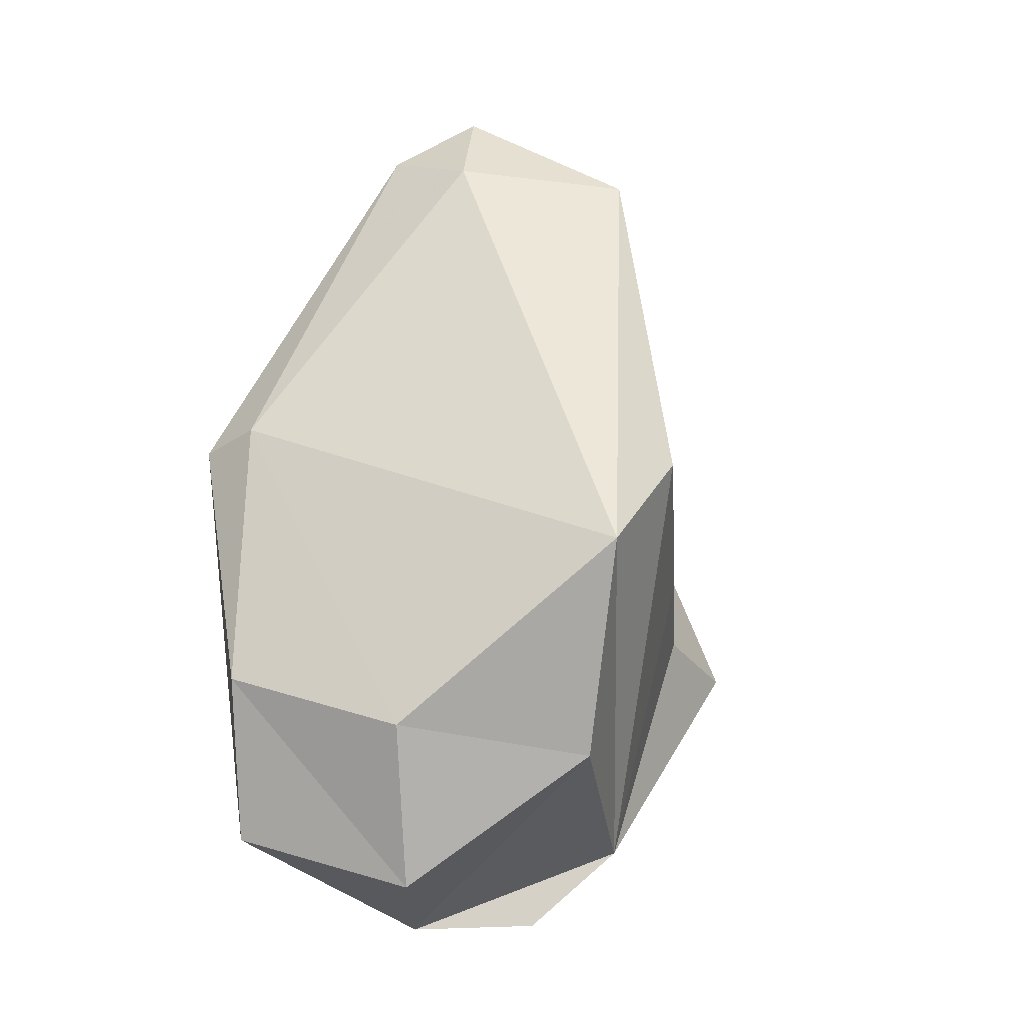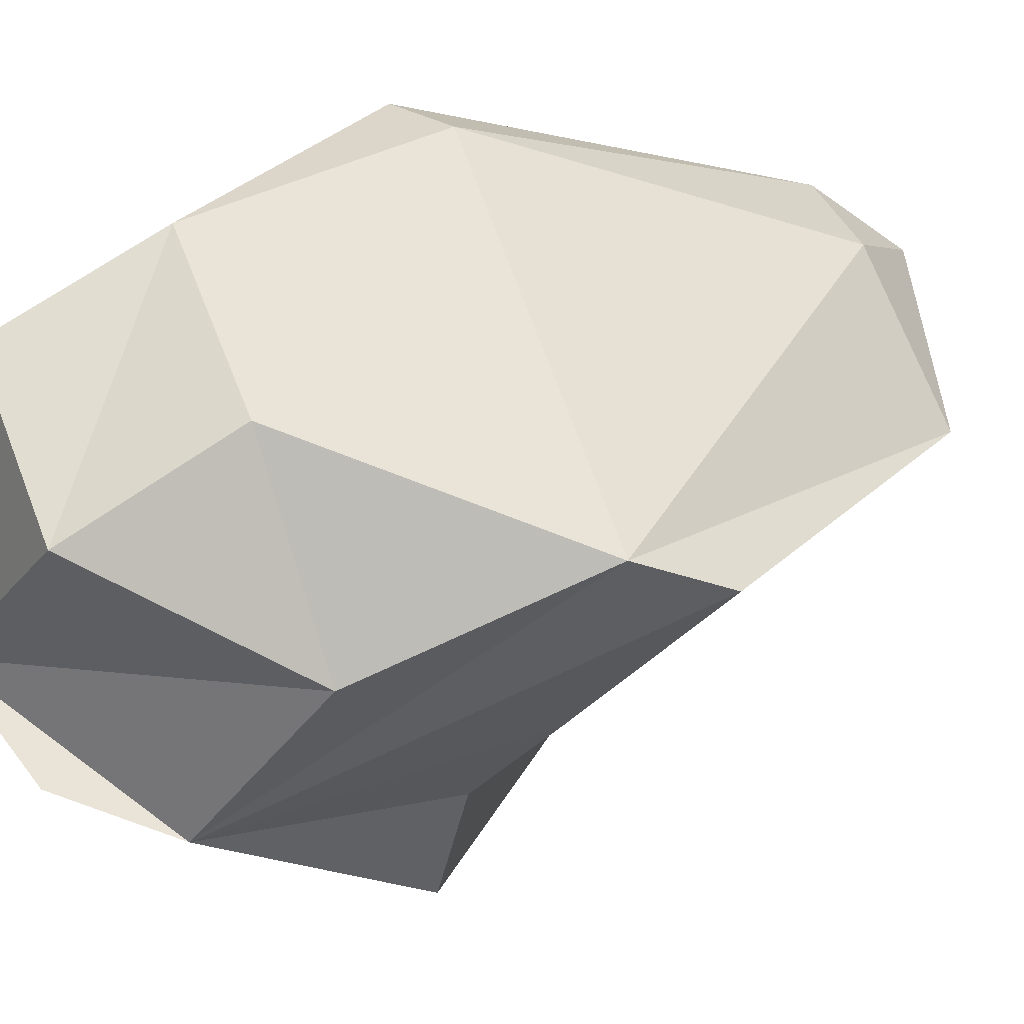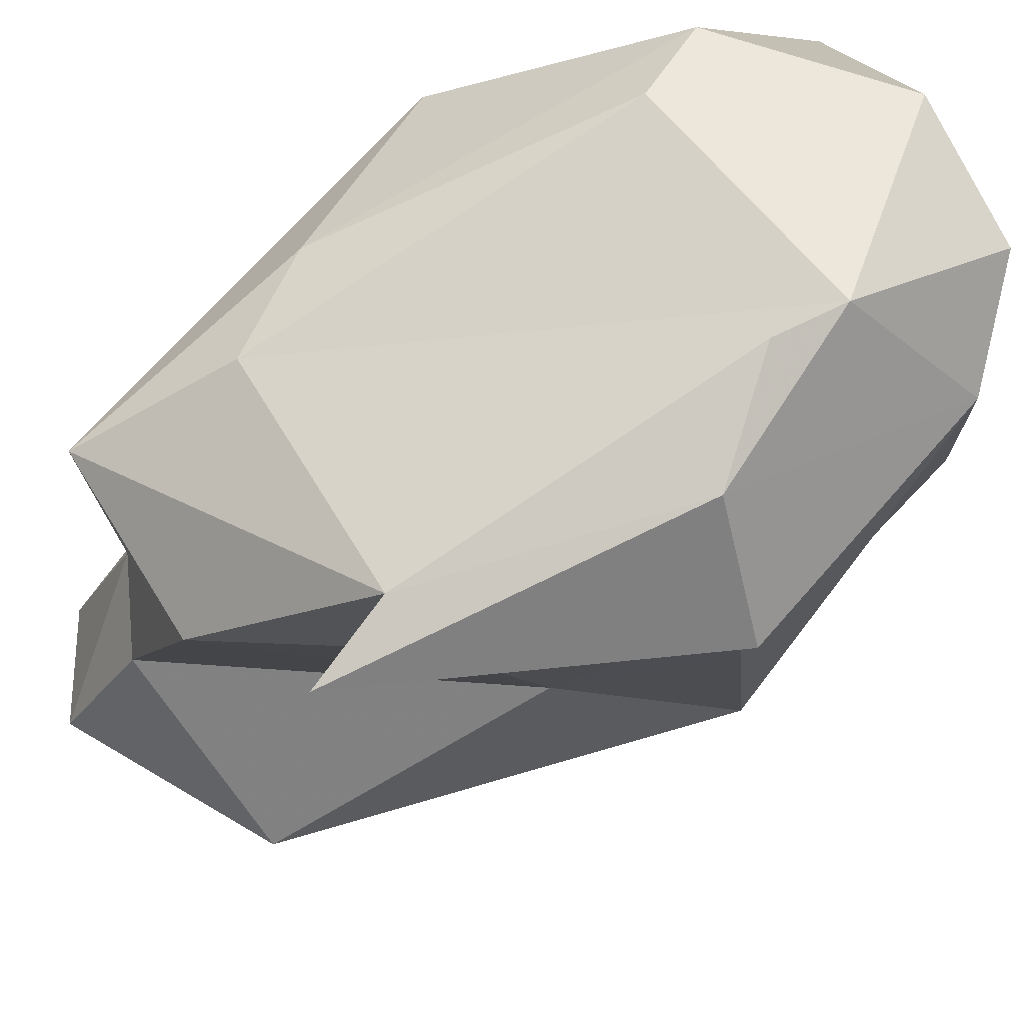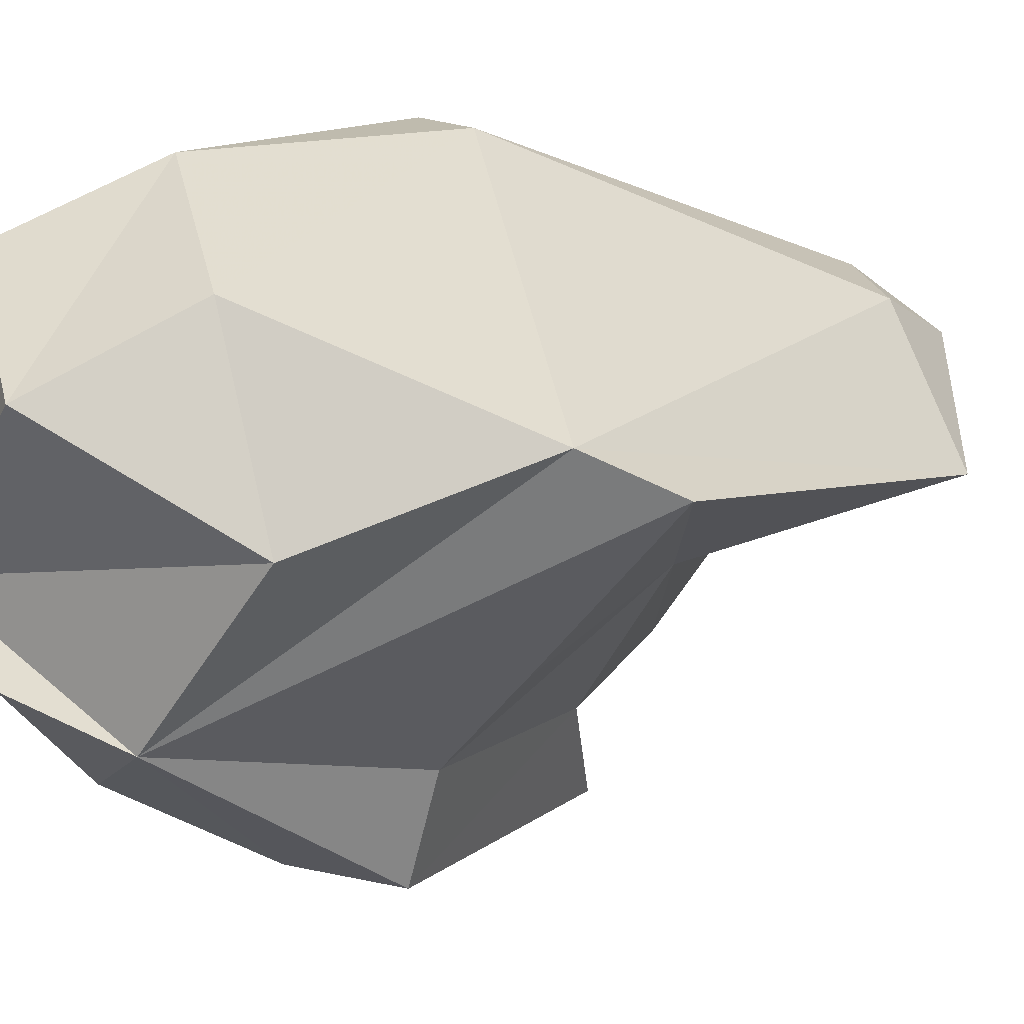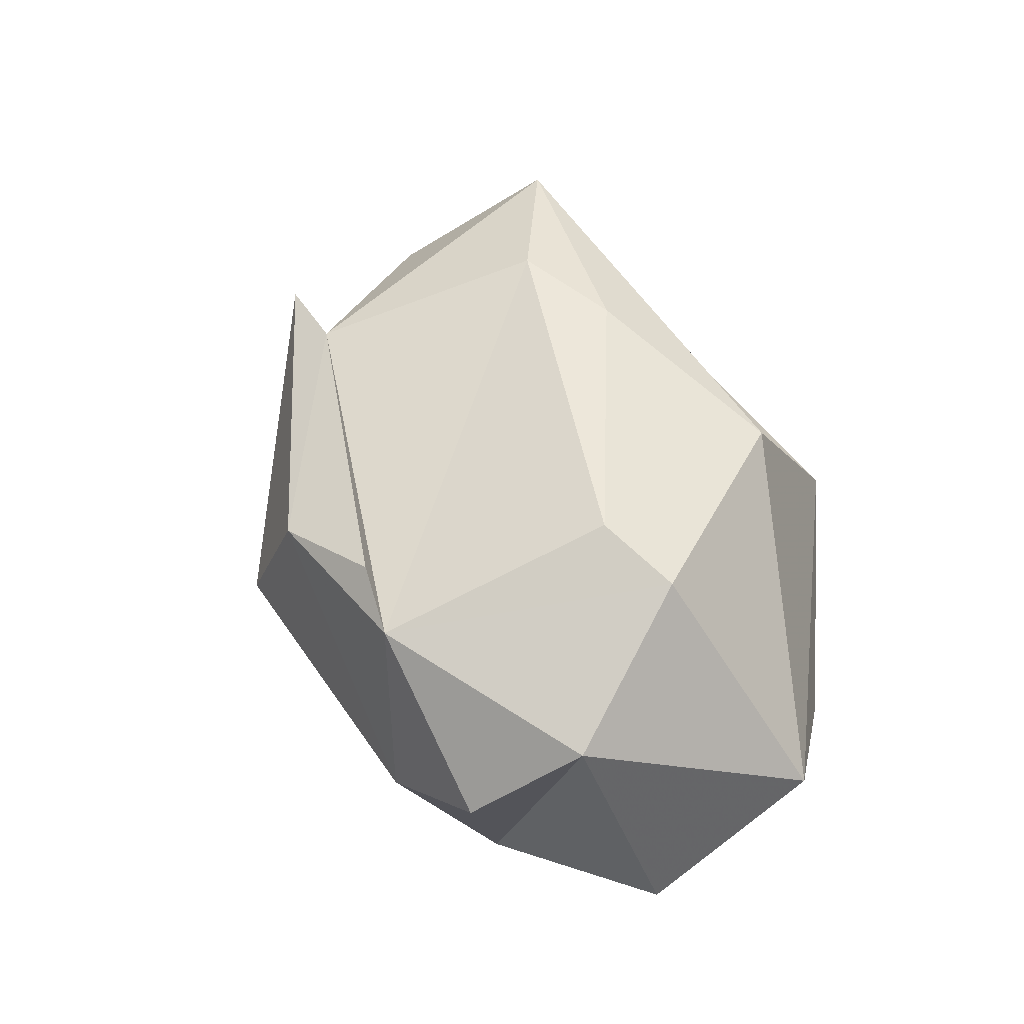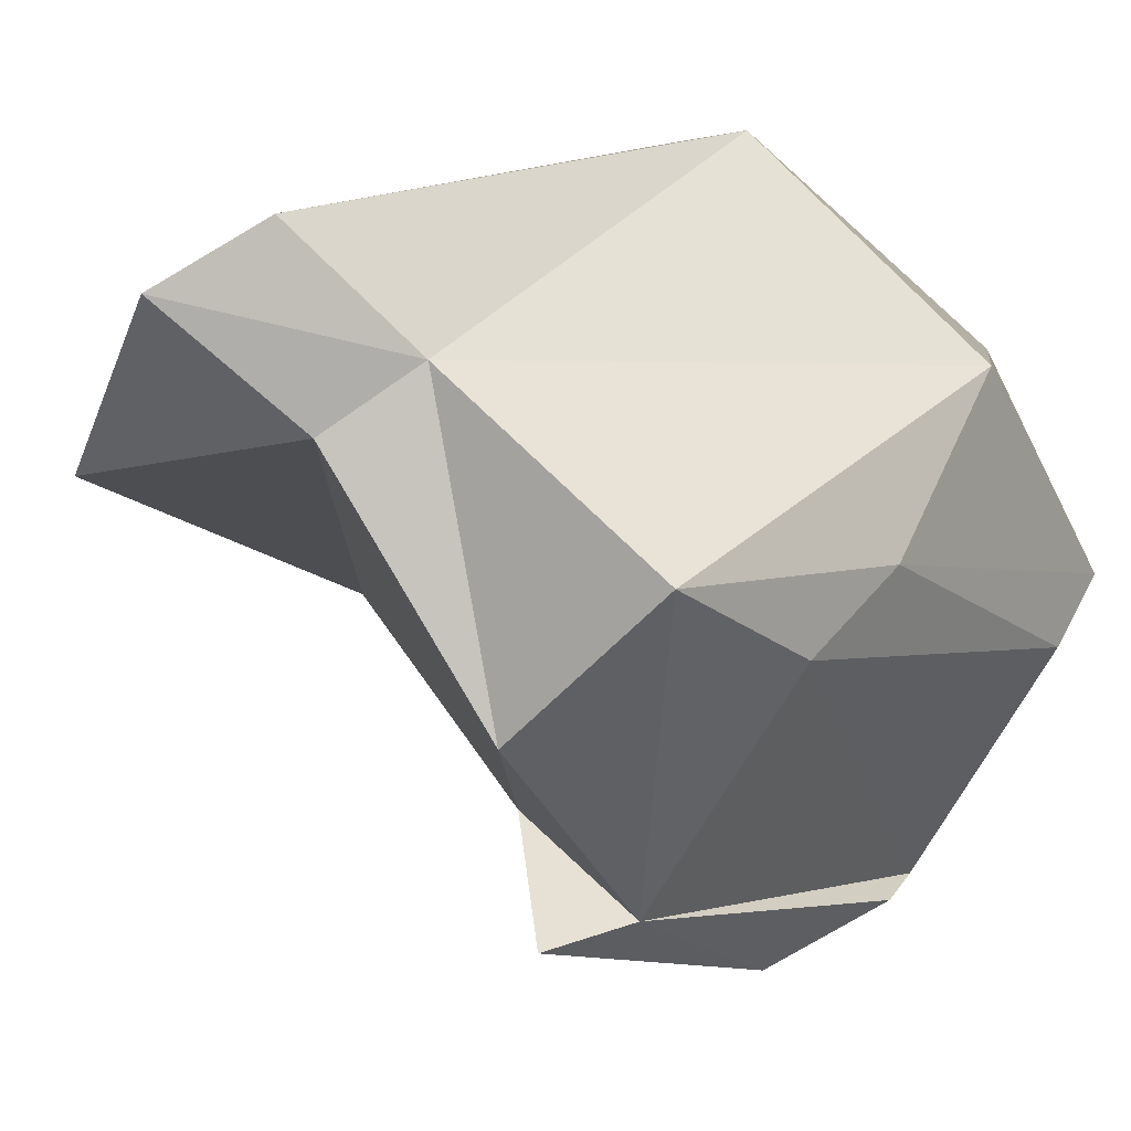
<metadata>
{"format":"obj","ext":"obj","renderer":"f3d","projection":"perspective","resolution":1024,"background":"white","views":[{"elev":-20.1,"azim":41.4,"up":"+Y"},{"elev":33.7,"azim":48.0,"up":"+Z"},{"elev":-66.2,"azim":-59.9,"up":"+Z"},{"elev":19.4,"azim":55.4,"up":"+Z"},{"elev":-44.8,"azim":-118.9,"up":"+Y"},{"elev":-15.1,"azim":-144.9,"up":"+Z"}]}
</metadata>
<code>
v 149.9 256 86.01
v 149 262 88.64
v 149.4 265 84.14
v 150.2 266.9 82.11
v 150.1 257.4 84.22
v 150.3 271 82.54
v 154.6 255.6 80.37
v 154.2 272.7 86.83
v 152.3 265.4 93.1
v 155.6 275.3 89
v 154.2 257.2 79.56
v 154.3 270.5 80.38
v 154.1 265.6 93.16
v 156.5 252.6 83.92
v 156 273.6 85.52
v 154.5 265.9 78.04
v 155.3 268 77.27
v 154.2 258.2 93.58
v 155.9 259.3 78.03
v 153.1 254.3 91.96
v 153.2 252.7 85.29
v 159.9 260.8 81.34
v 156.8 266.5 80.24
v 159.3 260.3 78.55
v 157.5 252.7 90.05
v 157.4 276.5 87.58
v 158.8 256.5 91.91
v 161.6 256.1 87.41
v 158.3 274.1 88.98
v 158.6 254.5 82.77
v 161.1 265.9 85.16
v 161.9 261.6 83.88
v 164.2 261 89.47
v 161.7 273.5 85.84
v 165.2 263.1 88.27
g foo
f 7 11 19
f 30 7 19
f 30 19 24
f 17 19 16
f 19 11 16
f 17 24 19
f 7 21 1
f 14 21 7
f 7 1 5
f 7 30 14
f 30 24 22
f 5 1 3
f 4 5 3
f 7 5 4
f 16 11 7
f 22 24 23
f 16 7 4
f 24 17 23
f 23 17 16
f 4 3 6
f 12 16 6
f 16 4 6
f 20 1 21
f 14 30 21
f 2 1 20
f 22 32 30
f 2 3 1
f 22 31 32
f 31 22 23
f 31 23 12
f 23 16 12
f 2 6 3
f 6 8 12
f 20 21 25
f 25 21 28
f 21 30 28
f 20 9 2
f 2 9 8
f 12 15 31
f 2 8 6
f 15 12 8
f 27 25 28
f 27 18 25
f 18 20 25
f 27 28 33
f 33 28 30
f 35 33 30
f 35 30 32
f 20 18 9
f 35 32 31
f 10 8 9
f 15 34 31
f 34 35 31
f 26 34 15
f 15 8 26
f 8 10 26
f 13 18 27
f 13 27 33
f 9 18 13
f 34 33 35
f 10 9 13
f 29 13 33
f 29 33 34
f 29 10 13
f 26 10 29
f 34 26 29
g

</code>
